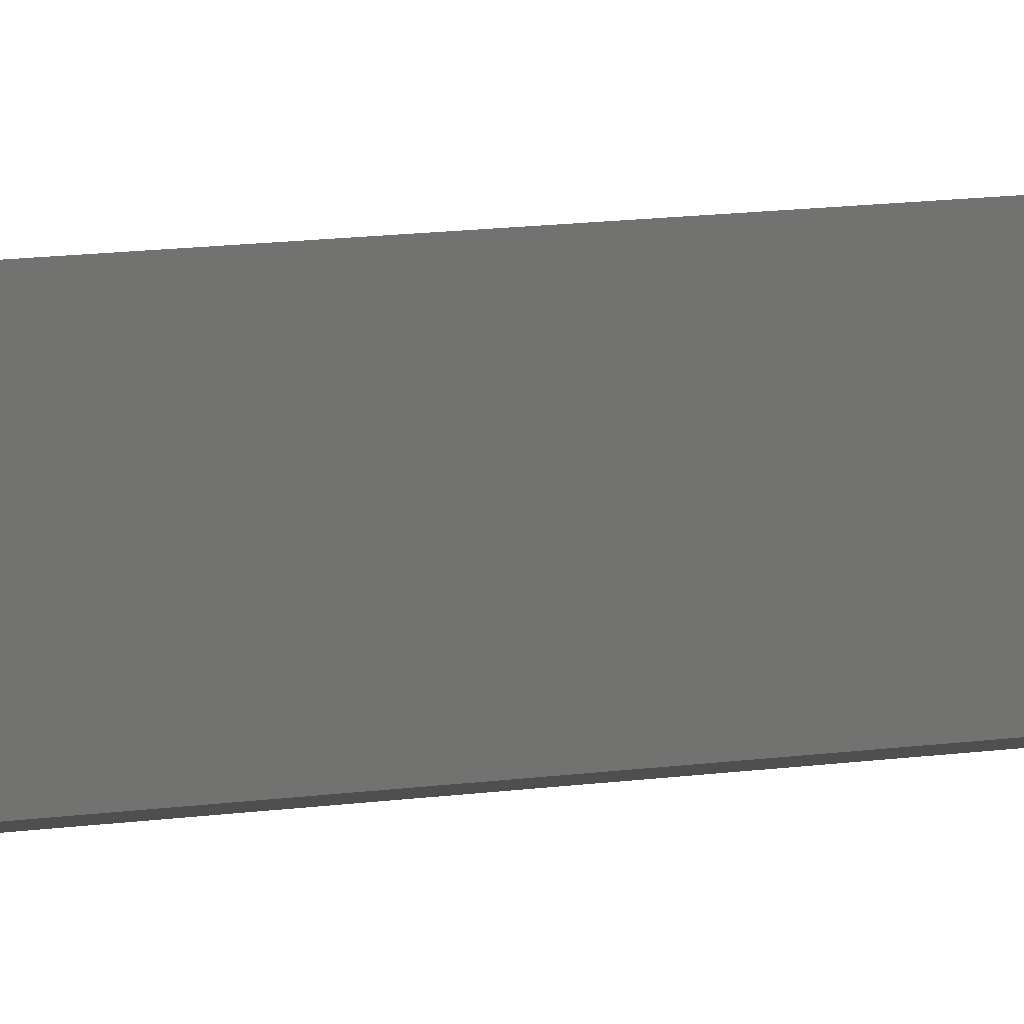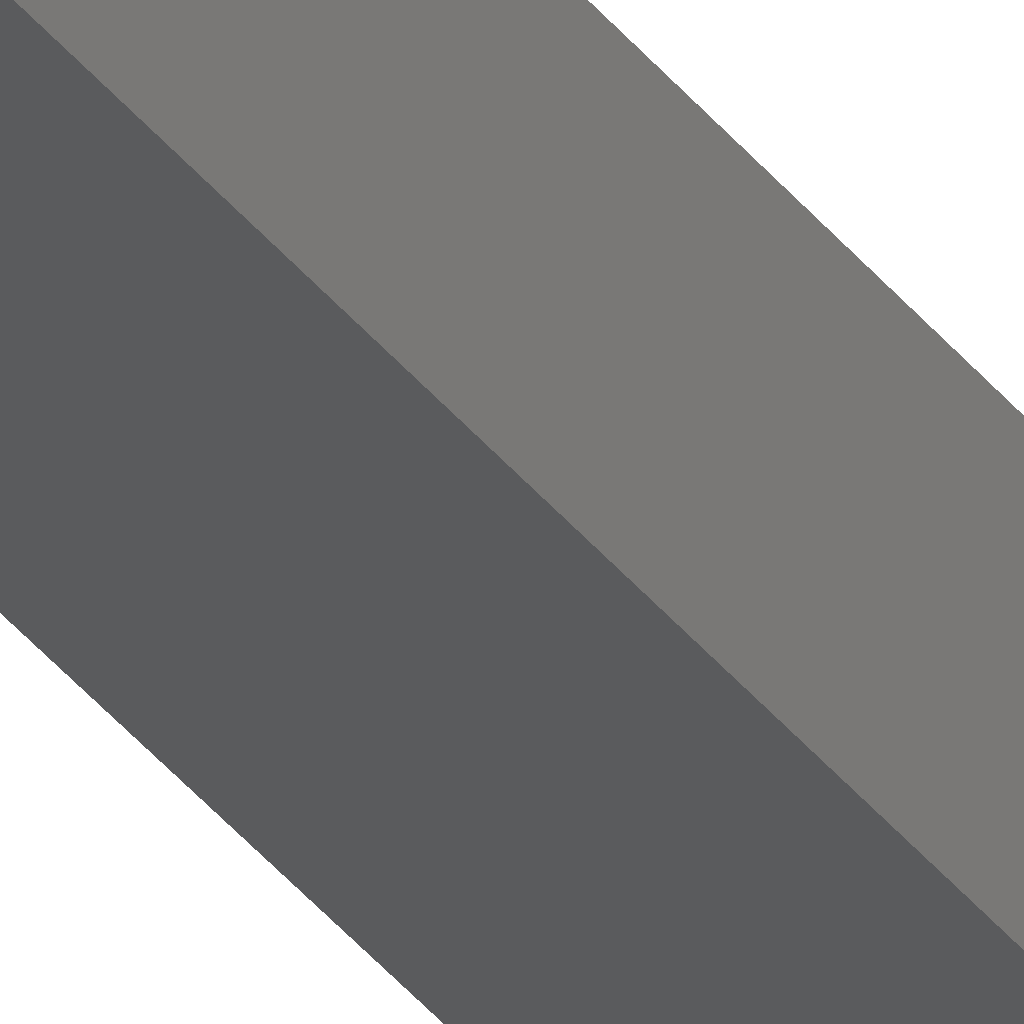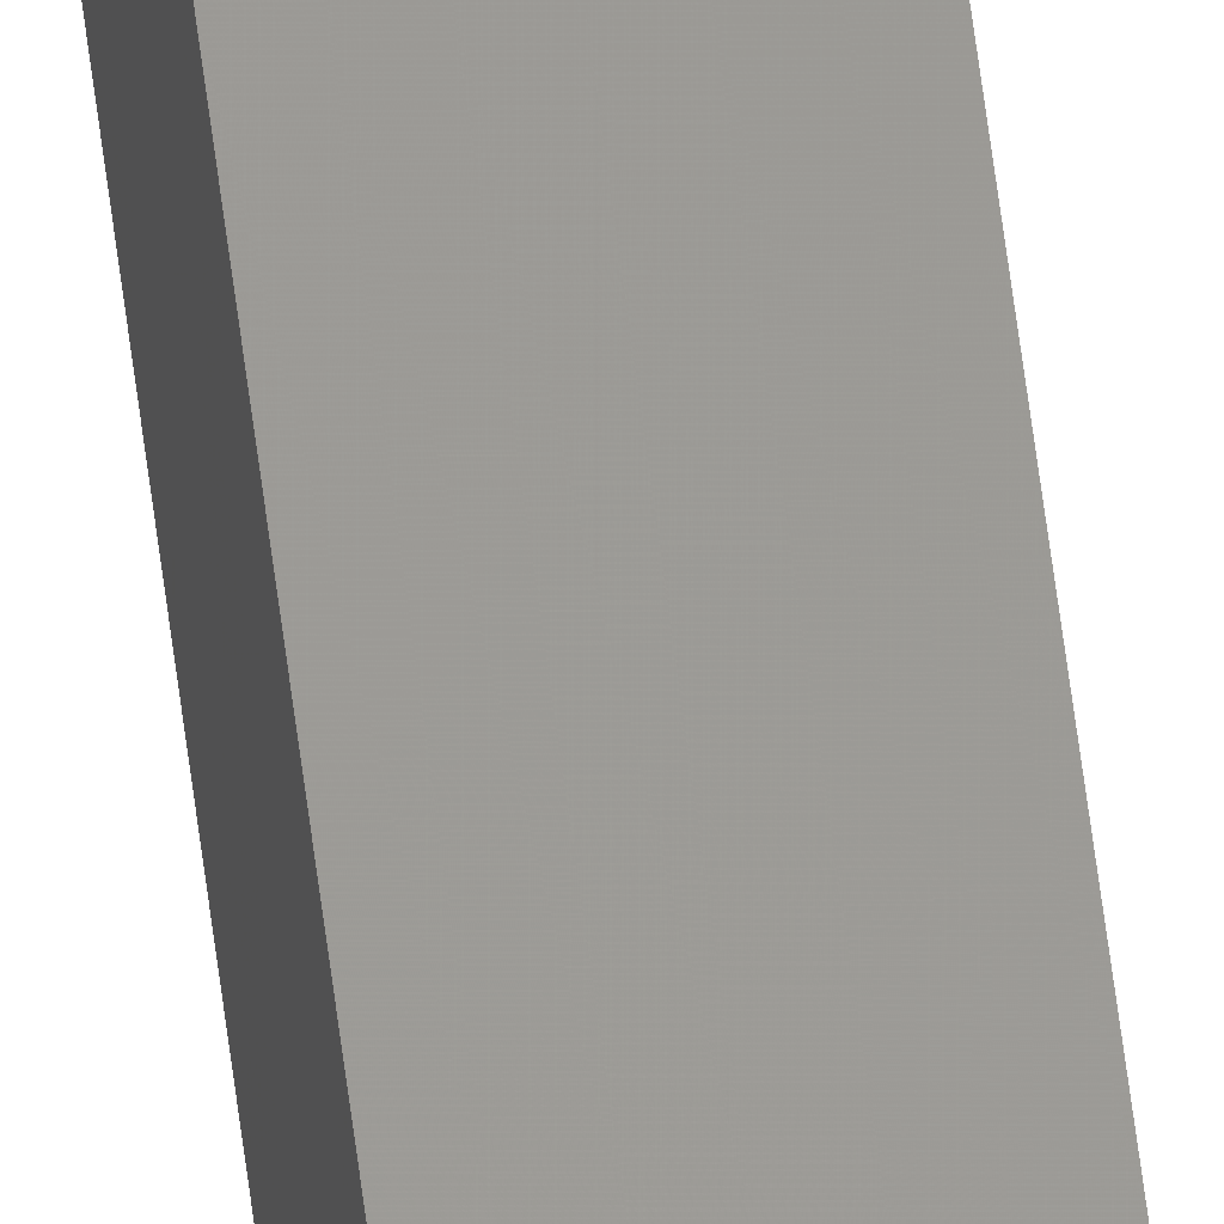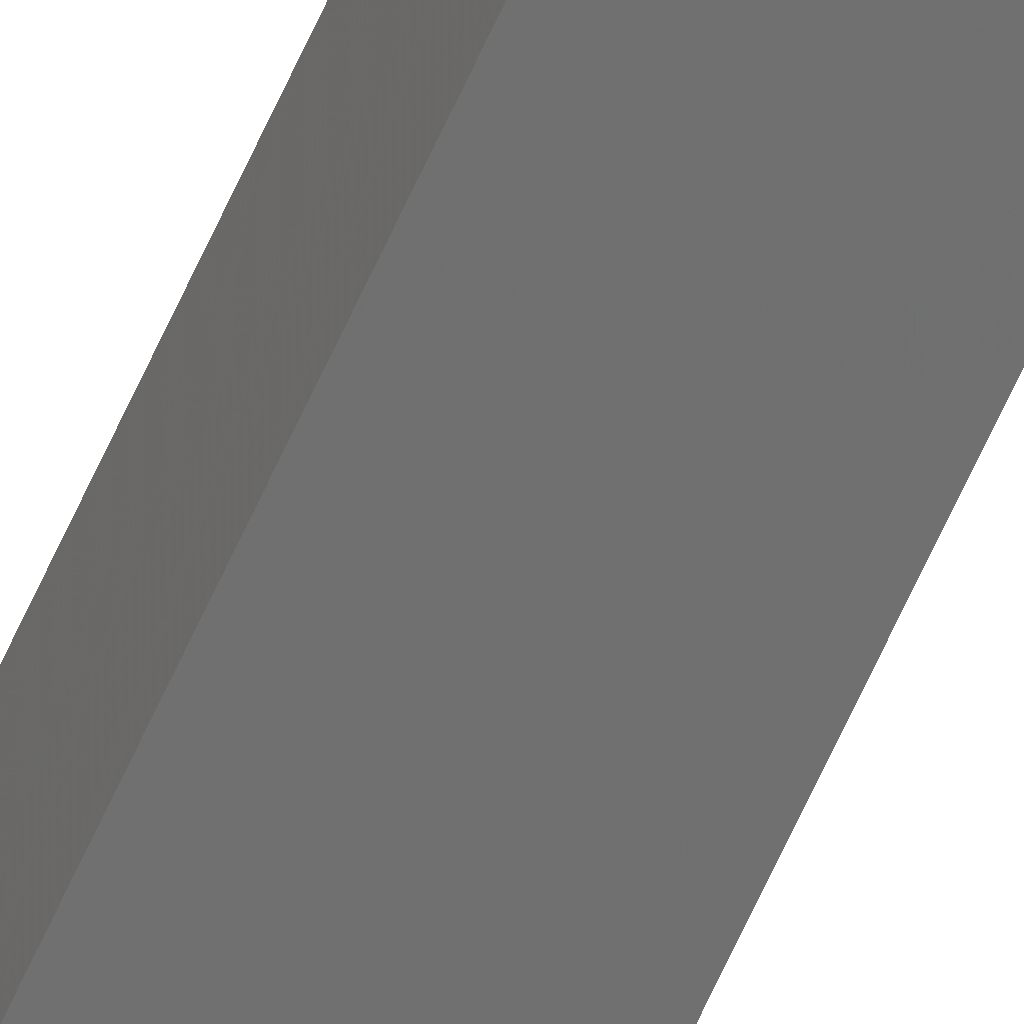
<metadata>
{"format":"stl","ext":"stl","renderer":"f3d","projection":"perspective","resolution":1024,"background":"white","views":[{"elev":1.6,"azim":-159.1,"up":"+Y"},{"elev":-28.2,"azim":26.7,"up":"+Y"},{"elev":59.9,"azim":-7.1,"up":"+Y"},{"elev":-63.9,"azim":156.0,"up":"+Y"}]}
</metadata>
<code>
# stl→obj: 16 verts, 28 faces
v 9.838 3.855 -428.7
v 9.818 3.857 -428.7
v 9.818 3.857 -425.1
v 9.838 3.855 -425.1
v 9.857 3.853 -428.7
v 9.857 3.853 -425.1
v 9.877 3.851 -428.7
v 9.877 3.851 -425.1
v 9.872 3.801 -425.1
v 9.872 3.801 -428.7
v 9.812 3.807 -425.1
v 9.832 3.805 -428.7
v 9.832 3.805 -425.1
v 9.812 3.807 -428.7
v 9.852 3.803 -428.7
v 9.852 3.803 -425.1
f 1 2 3
f 1 3 4
f 5 4 6
f 5 1 4
f 7 6 8
f 7 5 6
f 7 9 10
f 8 9 7
f 11 12 13
f 14 12 11
f 13 15 16
f 16 15 9
f 12 15 13
f 15 10 9
f 14 3 2
f 11 3 14
f 8 16 9
f 6 16 8
f 4 11 13
f 4 13 16
f 4 16 6
f 3 11 4
f 15 7 10
f 12 5 15
f 15 5 7
f 14 1 12
f 12 1 5
f 14 2 1

</code>
